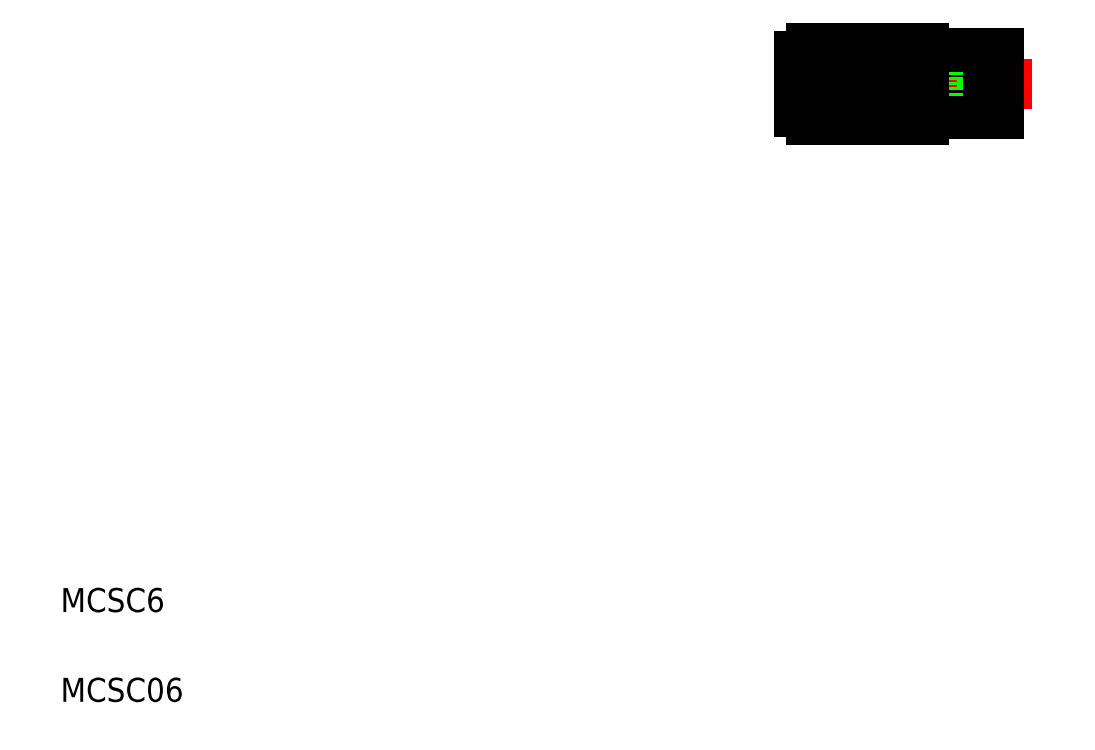
<metadata>
{"format":"dxf","ext":"dxf","renderer":"ezdxf+matplotlib","layout":"modelspace","background":"white","min_lineweight":24,"dpi":150}
</metadata>
<code>
0
SECTION
2
ENTITIES
0
LINE
8
CENTER
10
130.5
20
113.3
30
0
11
172.3
21
113.3
31
0
0
LINE
8
0
10
154.3
20
108.1
30
0
11
142.3
21
108.1
31
0
0
LINE
8
0
10
154.3
20
112.5
30
0
11
142.3
21
112.5
31
0
0
LINE
8
0
10
154.3
20
114.1
30
0
11
142.3
21
114.1
31
0
0
LINE
8
0
10
154.3
20
118.5
30
0
11
142.3
21
118.5
31
0
0
LINE
8
0
10
141.3
20
119.3
30
0
11
154.3
21
119.3
31
0
0
LINE
8
0
10
141.3
20
107.3
30
0
11
154.3
21
107.3
31
0
0
TEXT
8
0
10
10
20
10
30
0
40
4
1
MCSC06
0
TEXT
8
0
10
10
20
25
30
0
40
4
1
MCSC6
0
LINE
8
0
10
140.3
20
110.3
30
0
11
133.3
21
110.3
31
0
0
LINE
8
0
10
133.3
20
116.3
30
0
11
140.3
21
116.3
31
0
0
LINE
8
0
10
135.3
20
107.3
30
0
11
139.3
21
107.3
31
0
0
LINE
8
0
10
135.3
20
119.3
30
0
11
139.3
21
119.3
31
0
0
LINE
8
0
10
135.3
20
119.3
30
0
11
135.3
21
107.3
31
0
0
LINE
8
0
10
133.3
20
118
30
0
11
133.3
21
108.6
31
0
0
LINE
8
0
10
133.3
20
108.6
30
0
11
135.3
21
108.6
31
0
0
LINE
8
0
10
133.3
20
118
30
0
11
135.3
21
118
31
0
0
LINE
8
0
10
140.3
20
115.3
30
0
11
140.3
21
111.3
31
0
0
LINE
8
0
10
142.3
20
119.3
30
0
11
142.3
21
107.3
31
0
0
LINE
8
0
10
141.3
20
119.3
30
0
11
141.3
21
107.3
31
0
0
LINE
8
0
10
140.8
20
119.3
30
0
11
140.8
21
107.3
31
0
0
LINE
8
0
10
139.8
20
119.3
30
0
11
139.8
21
107.3
31
0
0
LINE
8
0
10
139.3
20
119.3
30
0
11
139.3
21
107.3
31
0
0
LINE
8
0
10
138.3
20
119.3
30
0
11
138.3
21
107.3
31
0
0
LINE
8
0
10
139.3
20
107.7
30
0
11
139.8
21
107.7
31
0
0
LINE
8
0
10
139.8
20
107.3
30
0
11
140.8
21
107.3
31
0
0
LINE
8
0
10
140.8
20
107.7
30
0
11
141.3
21
107.7
31
0
0
LINE
8
0
10
139.3
20
118.9
30
0
11
139.8
21
118.9
31
0
0
LINE
8
0
10
139.8
20
119.3
30
0
11
140.8
21
119.3
31
0
0
LINE
8
0
10
140.8
20
118.9
30
0
11
141.3
21
118.9
31
0
0
LINE
8
0
10
159.8
20
110.3
30
0
11
166.8
21
110.3
31
0
0
LINE
8
0
10
166.8
20
116.3
30
0
11
159.8
21
116.3
31
0
0
LINE
8
0
10
154.3
20
108.1
30
0
11
165
21
108.1
31
0
0
LINE
8
0
10
154.3
20
118.4
30
0
11
165
21
118.4
31
0
0
LINE
8
0
10
159.8
20
115.3
30
0
11
159.8
21
111.3
31
0
0
LINE
8
0
10
151.6
20
119.3
30
0
11
151.6
21
107.3
31
0
0
LINE
8
0
10
154.3
20
119.3
30
0
11
154.3
21
107.3
31
0
0
LINE
8
0
10
165
20
118.4
30
0
11
165
21
108.1
31
0
0
LINE
8
0
10
165.2
20
118.4
30
0
11
165.2
21
108.1
31
0
0
LINE
8
0
10
166.8
20
118.4
30
0
11
166.8
21
108.1
31
0
0
LINE
8
0
10
165.2
20
108.1
30
0
11
166.8
21
108.1
31
0
0
LINE
8
0
10
165.2
20
109.8
30
0
11
165
21
109.8
31
0
0
LINE
8
0
10
166.8
20
113.3
30
0
11
166.8
21
113.3
31
0
0
LINE
8
0
10
165.2
20
118.4
30
0
11
166.8
21
118.4
31
0
0
LINE
8
0
10
165.2
20
116.8
30
0
11
165
21
116.8
31
0
0
LINE
8
0
10
166.8
20
115.9
30
0
11
166.8
21
115.9
31
0
0
ENDSEC
0
EOF

</code>
